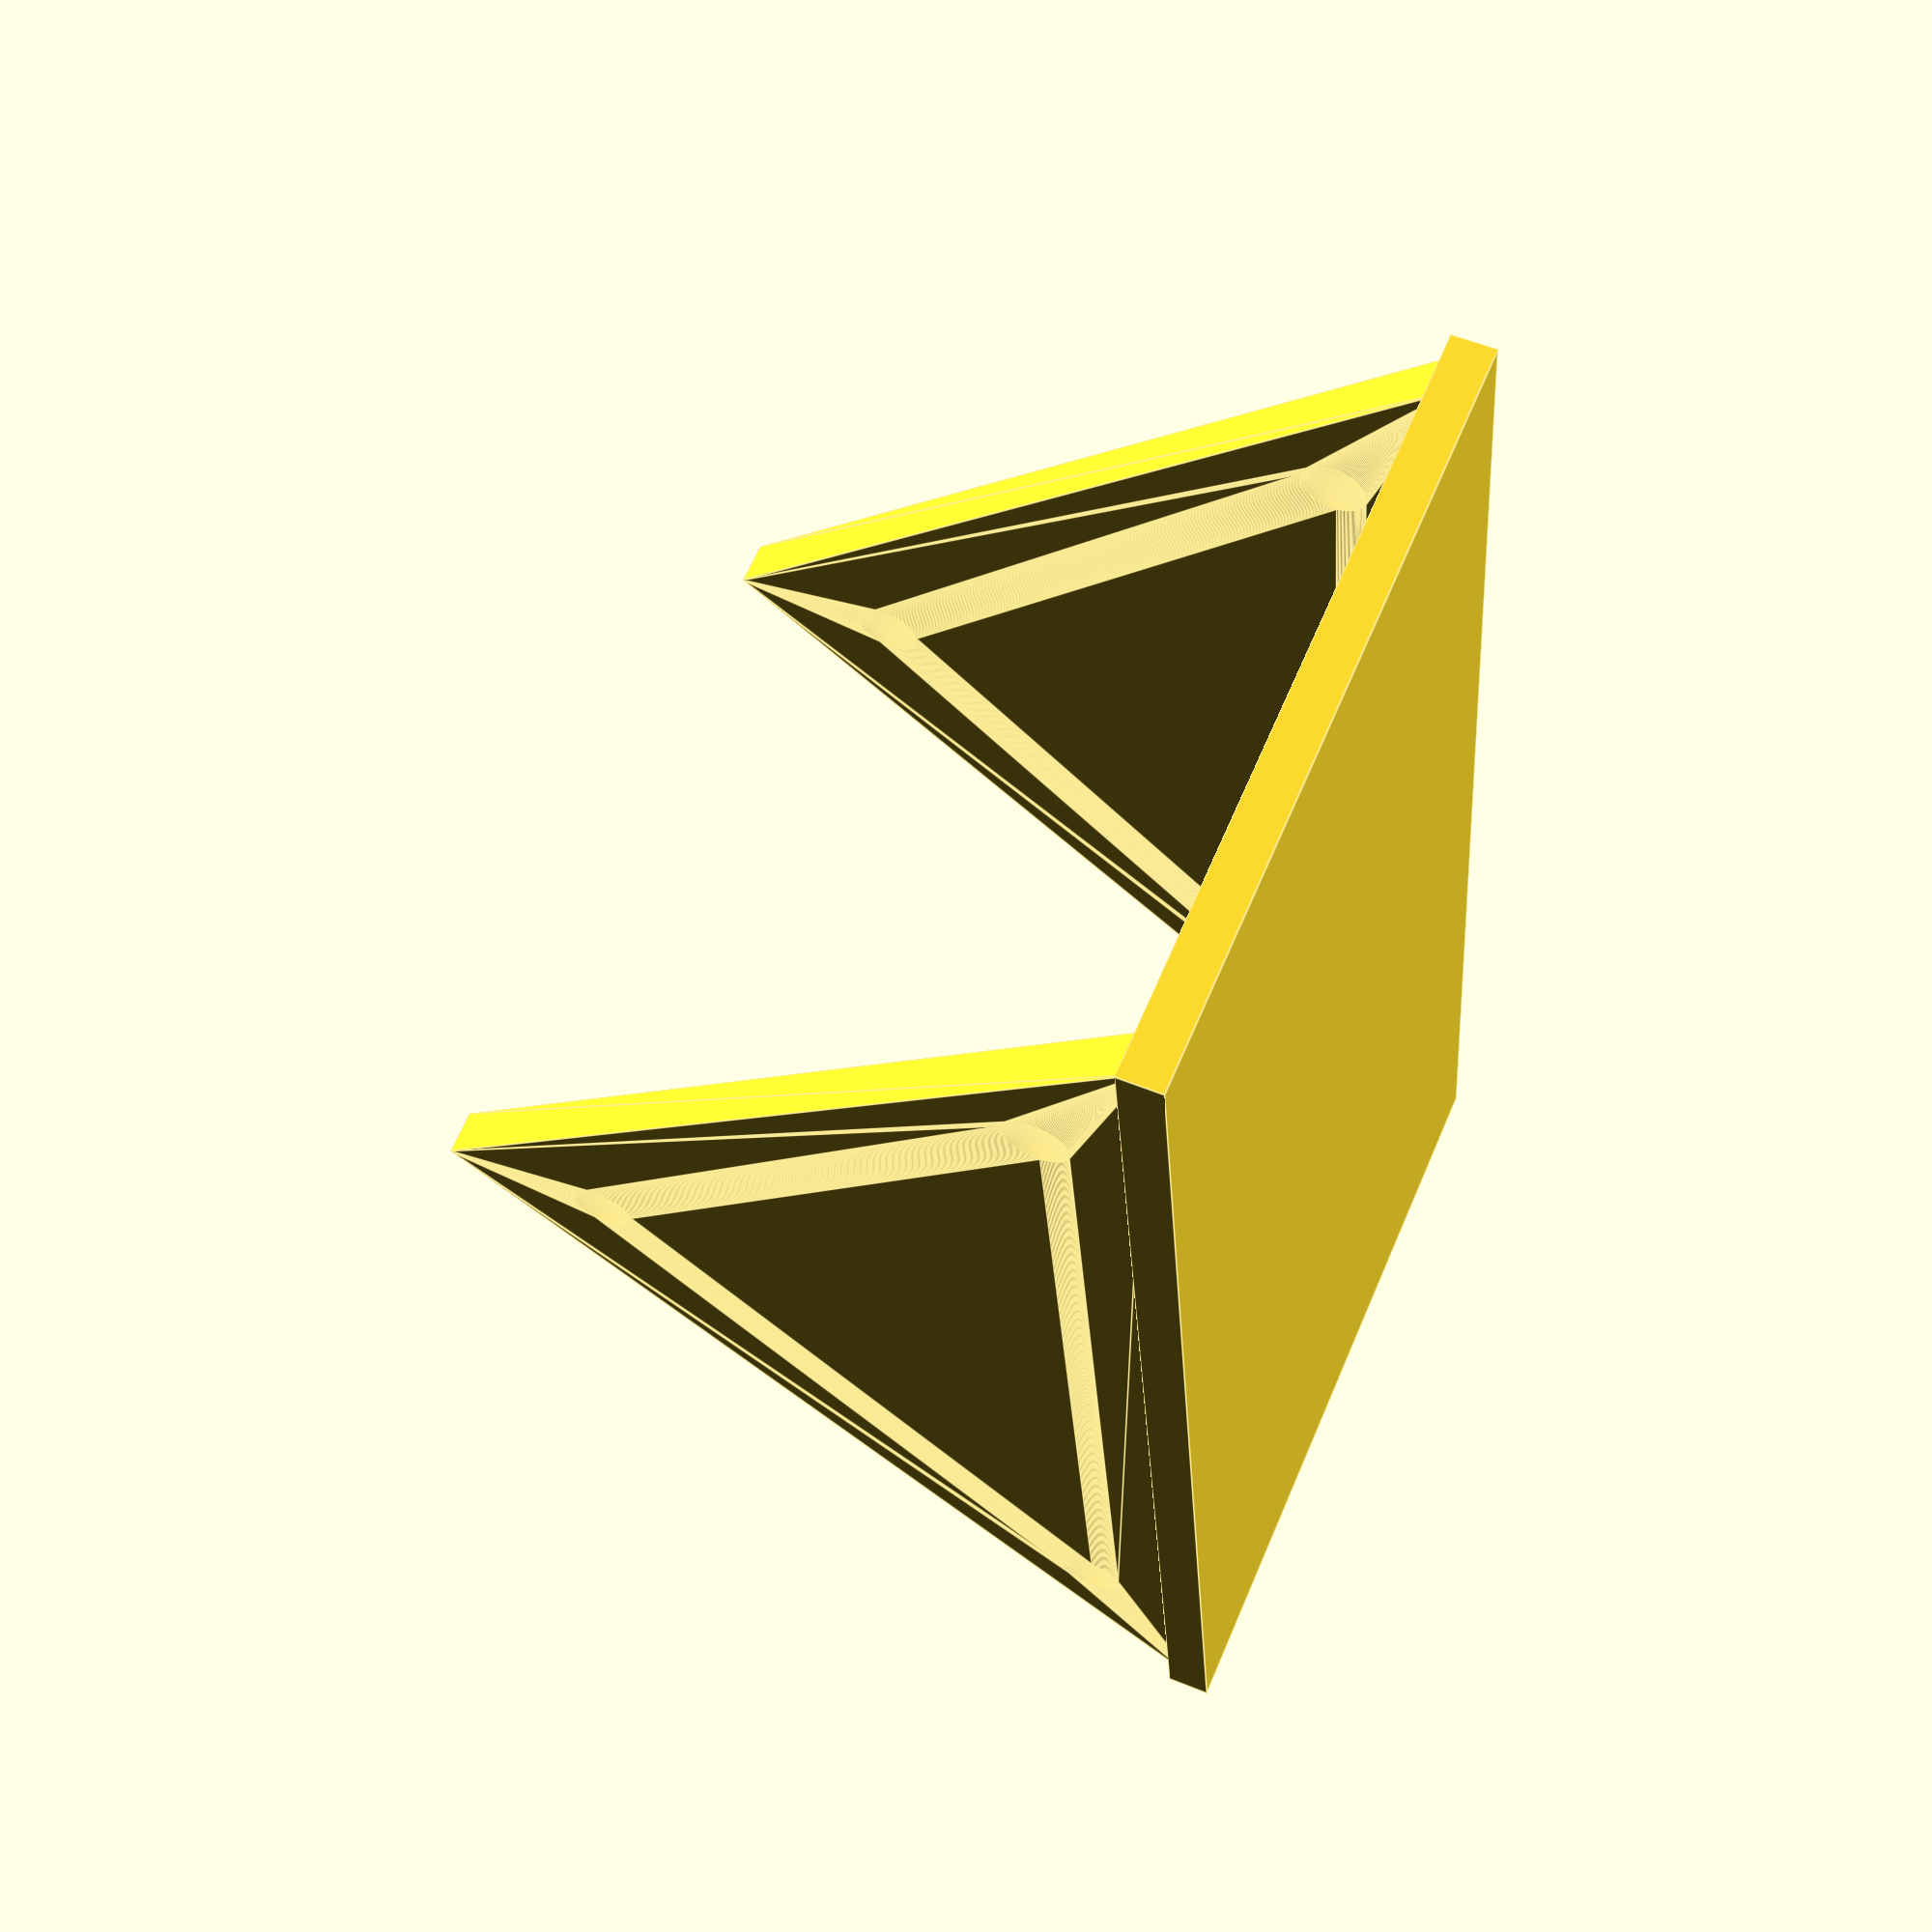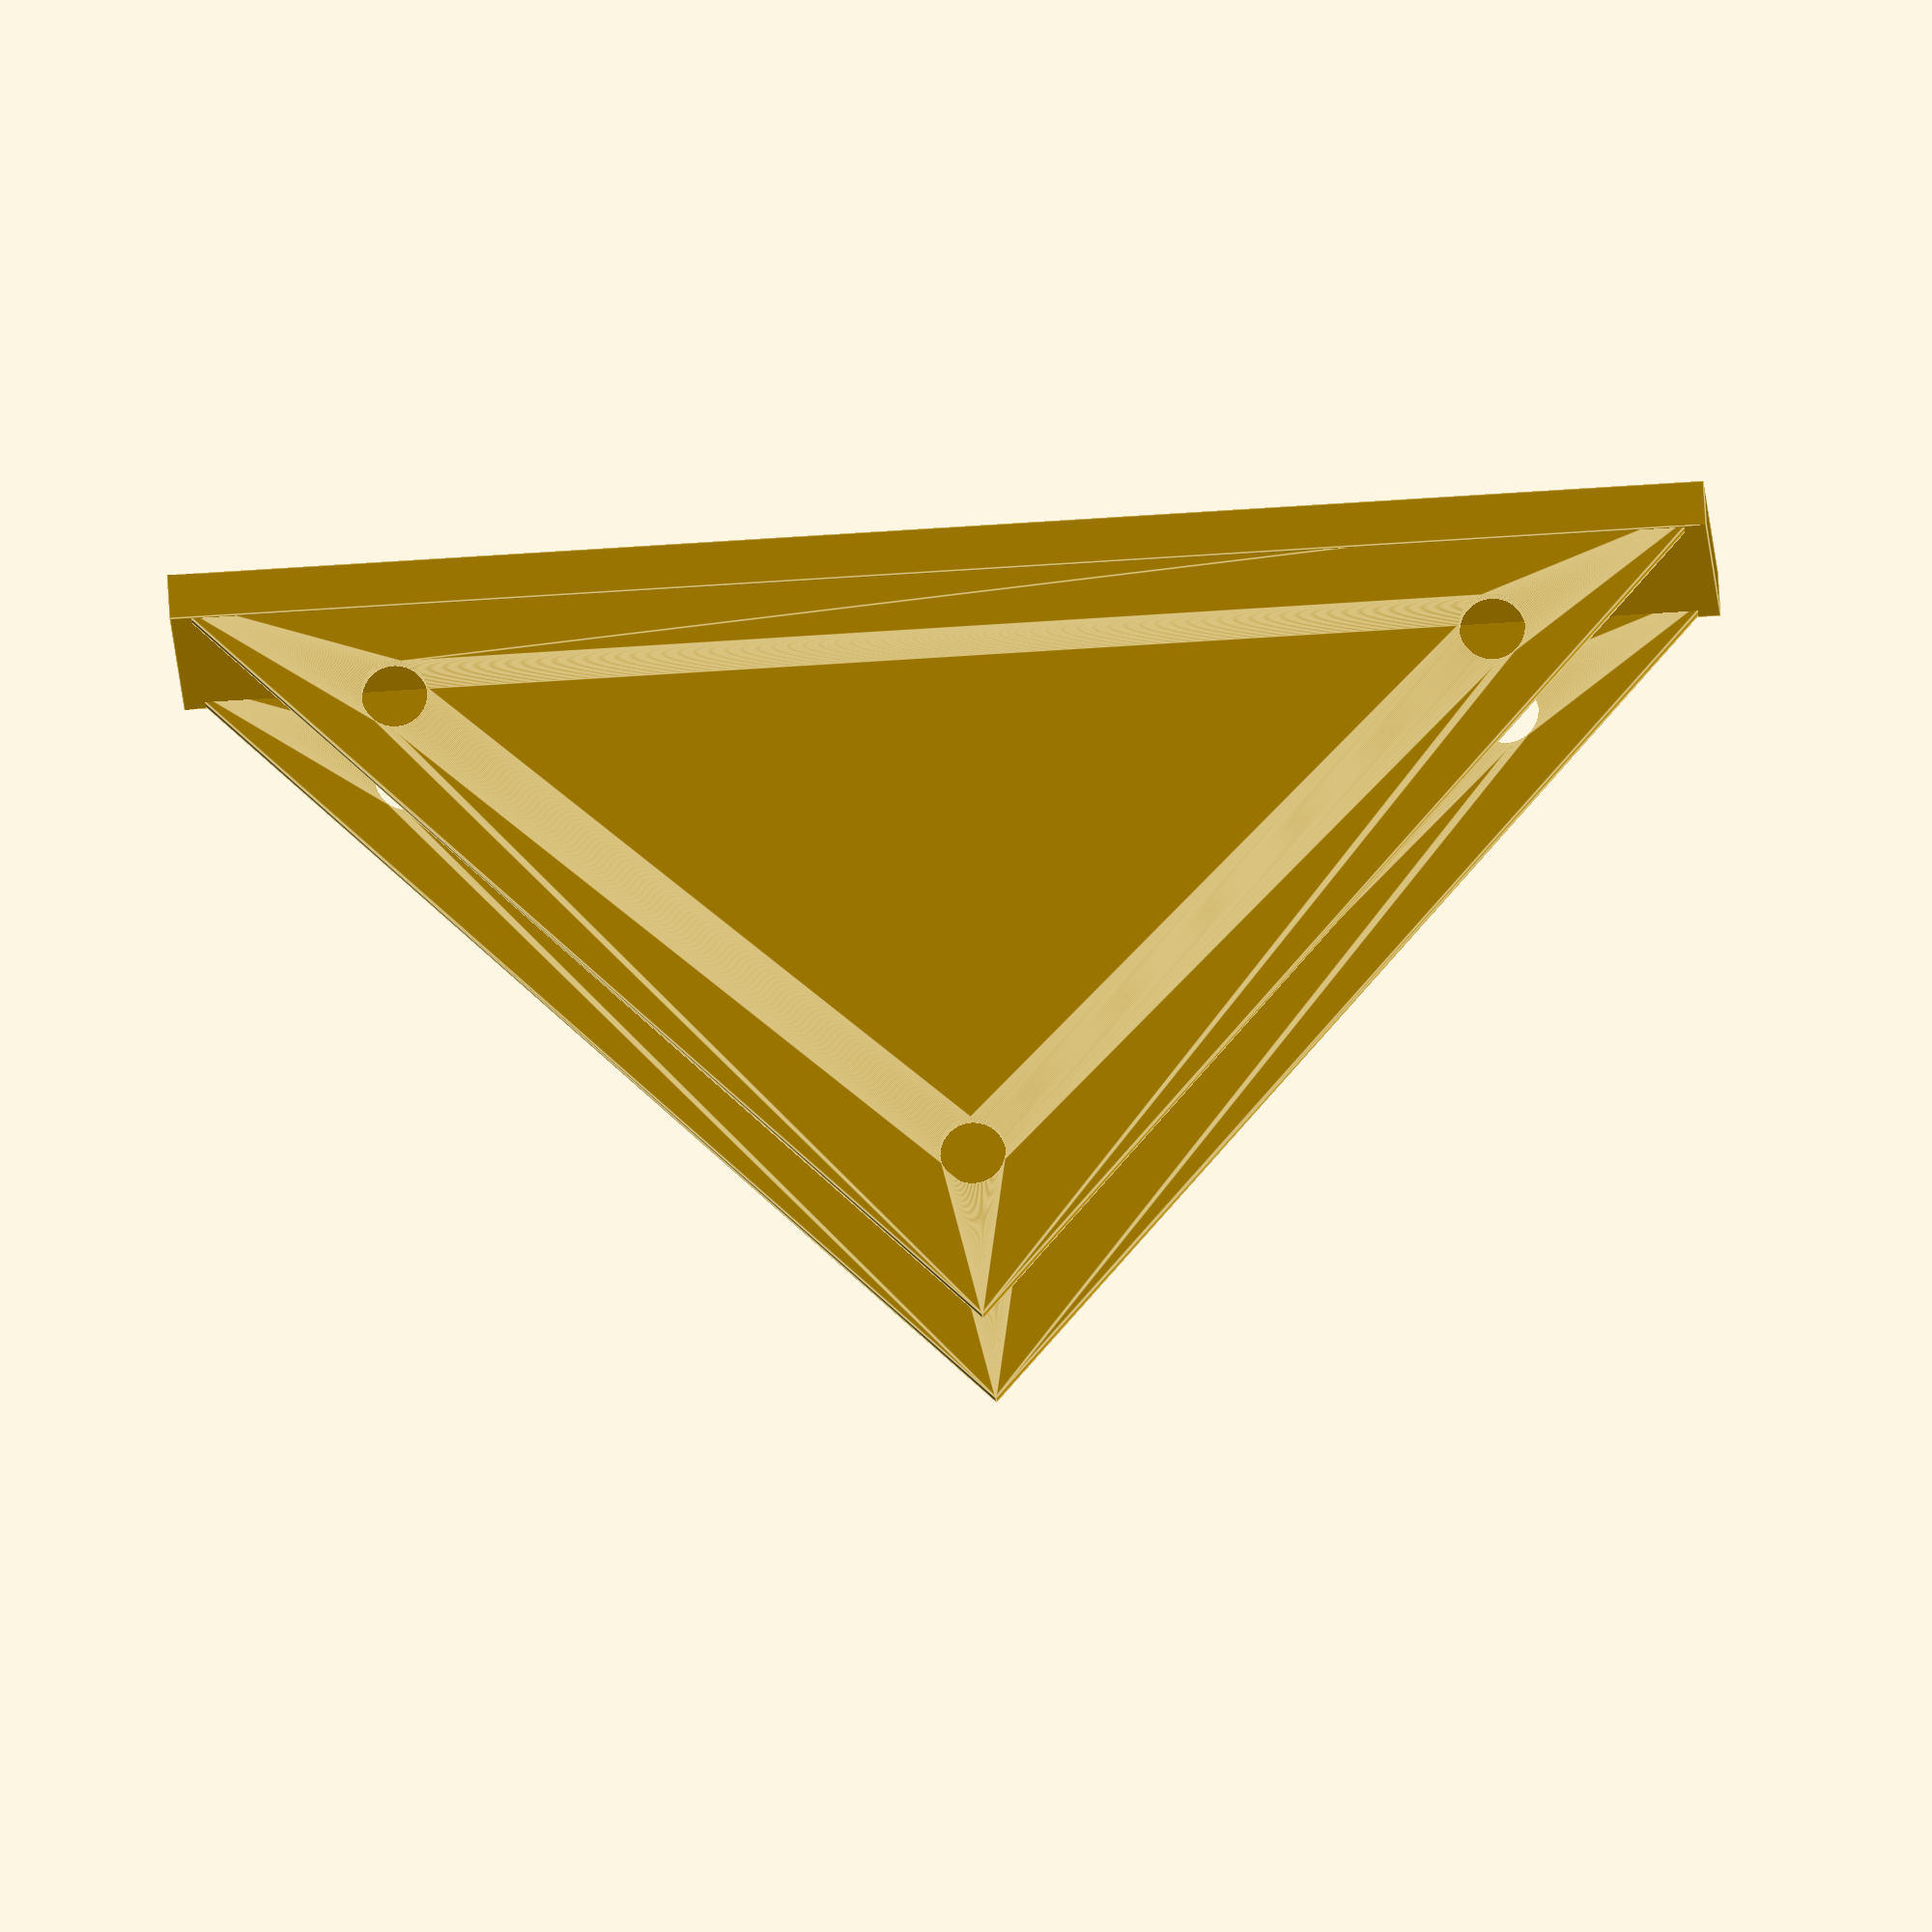
<openscad>
module  piece1()
{
linear_extrude(3)
difference() {
    square([15,28],center=true);
    translate([0,9,0]) circle(2,$fn=150);   
    translate([0,-9,0]) circle(2,$fn=150);     
    }
}





module joints()
{
piece1();
translate([0,40,0]) piece1();
translate([30,40,0]) piece1();
translate([40,0,0]) piece1();
translate([60,40,0]) piece1();
translate([70,0,0]) piece1();
}


//joints();

module chassis()

{
module triangle()
    {
    rotate([0,90,0])
    
linear_extrude(4)
      difference()
        {       
         polygon([[0,70],[0,-70],[70,0]]);
         translate([55,0,0]) circle(3, $fn=150);
         translate([10,50,0]) circle(3, $fn=150);  
         translate([10,-50,0]) circle(3, $fn=150);     
        }
    
    }
    
    
  translate([-34,0,0])  triangle();
  translate([30,0,0]) triangle();
  cube([70,140,4], center =true);
    
    
    
      
    
    
    
    
    
    
}

chassis();

</openscad>
<views>
elev=305.5 azim=350.4 roll=293.5 proj=p view=edges
elev=96.9 azim=91.1 roll=3.4 proj=o view=edges
</views>
